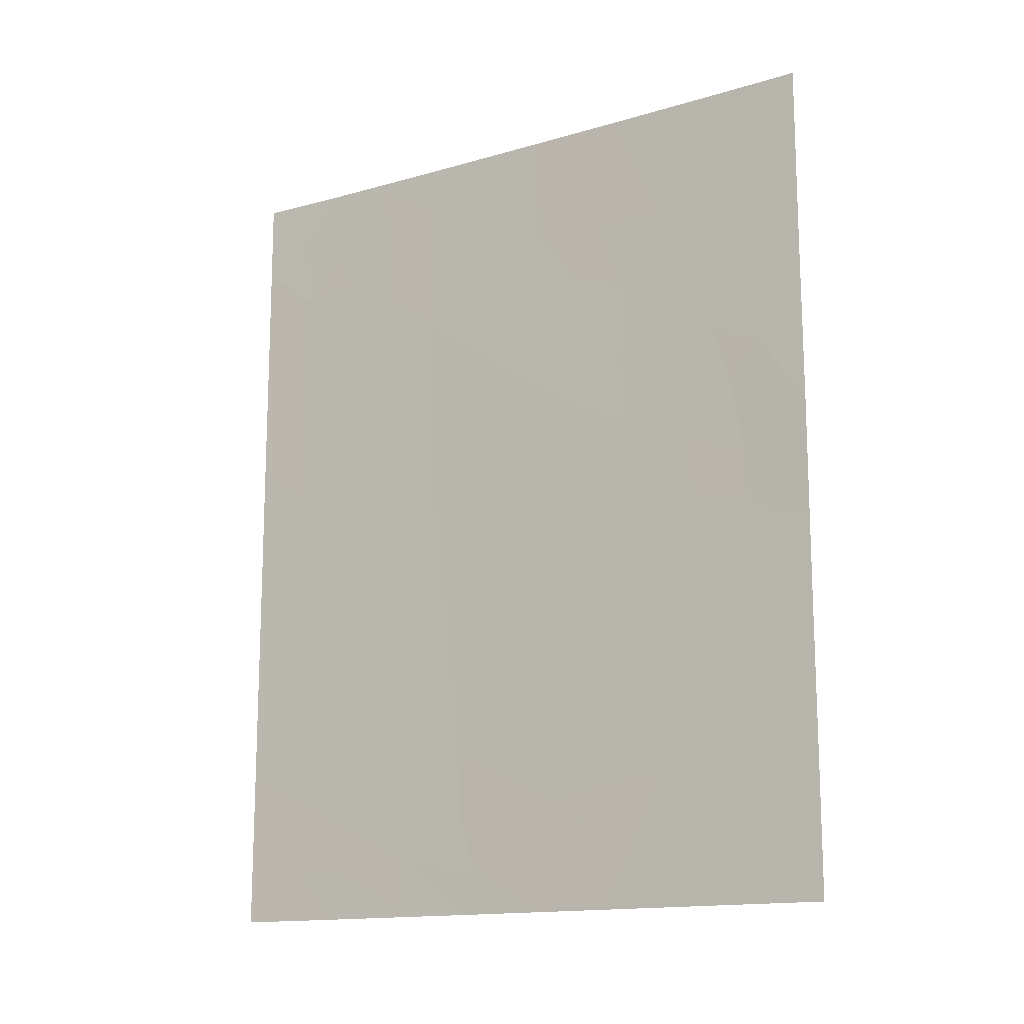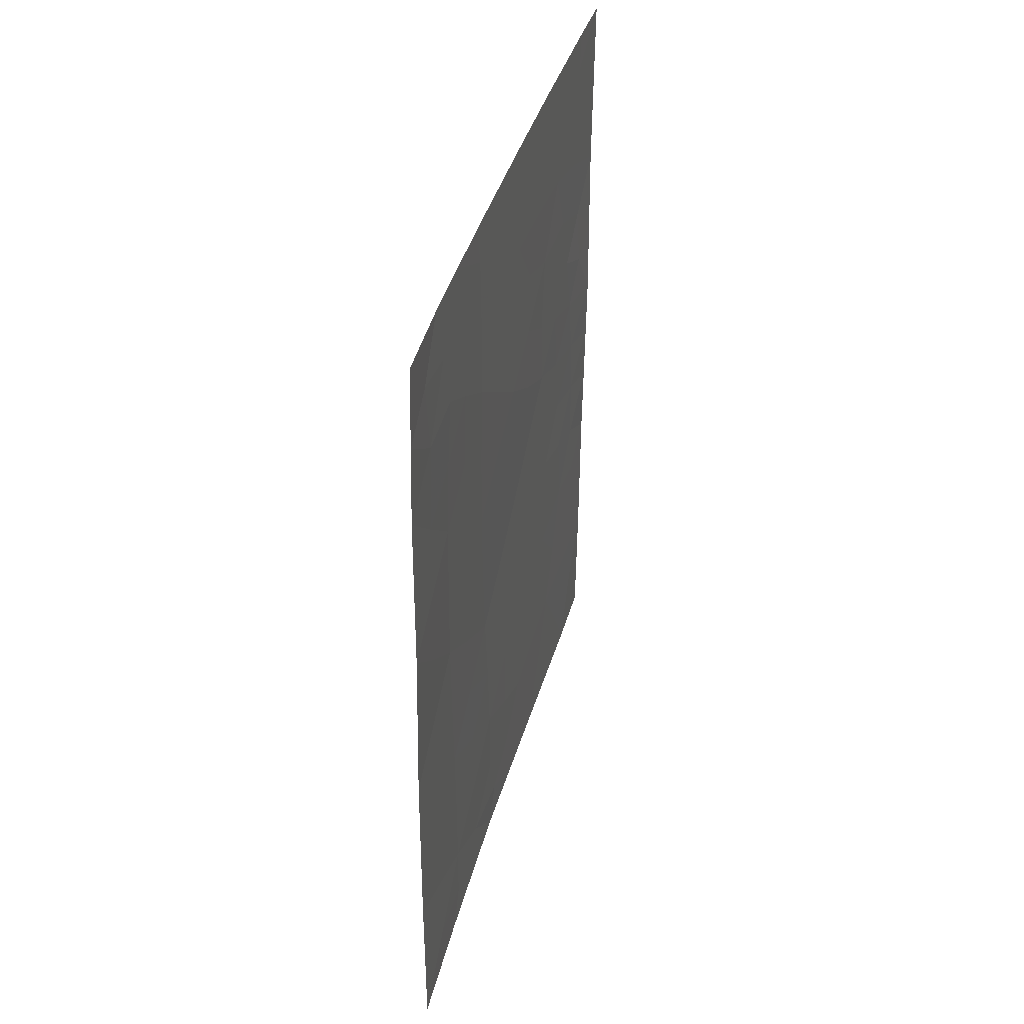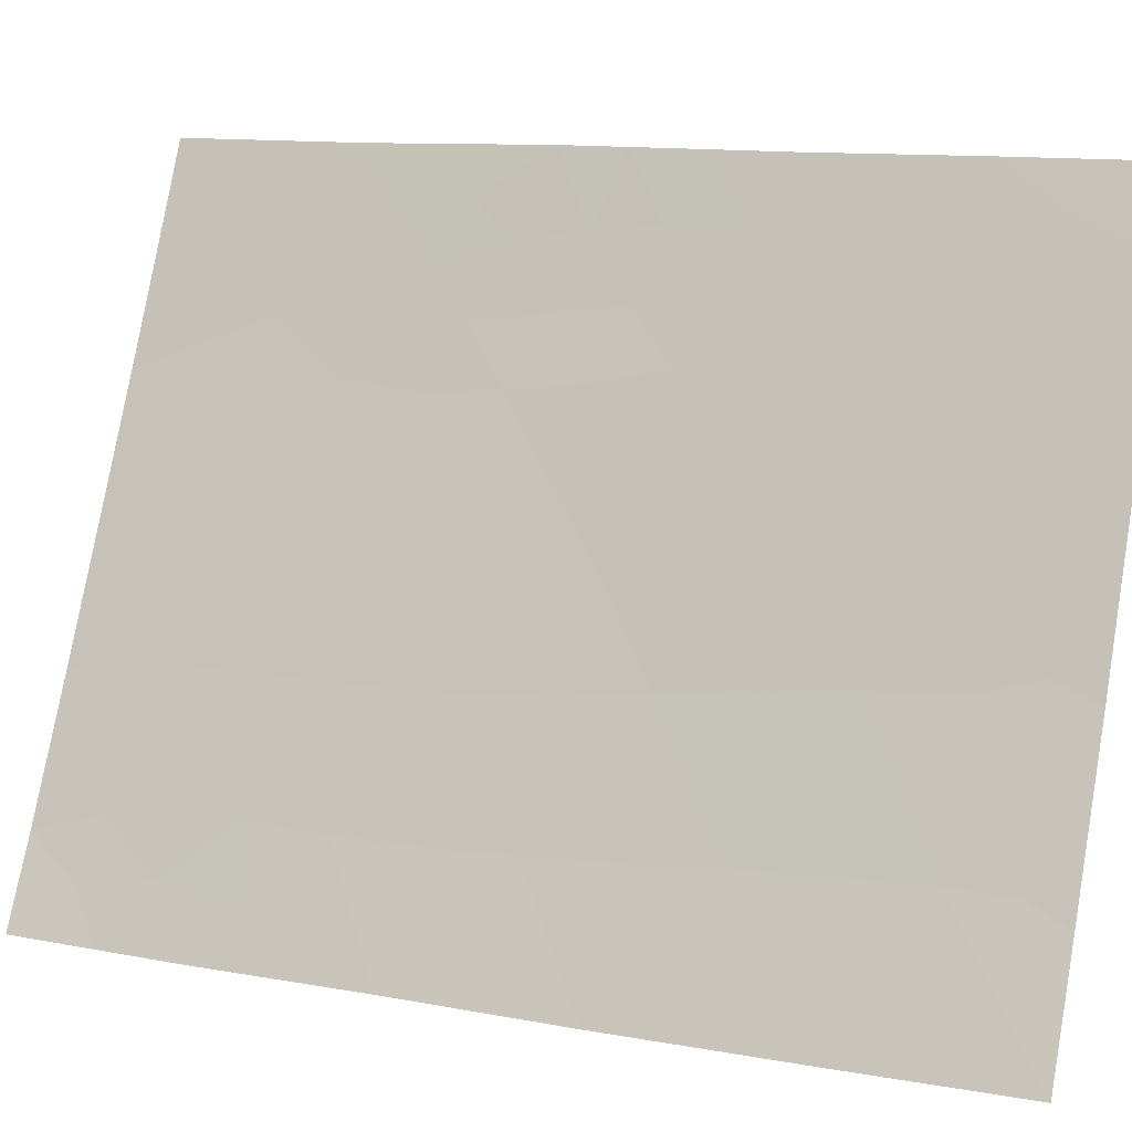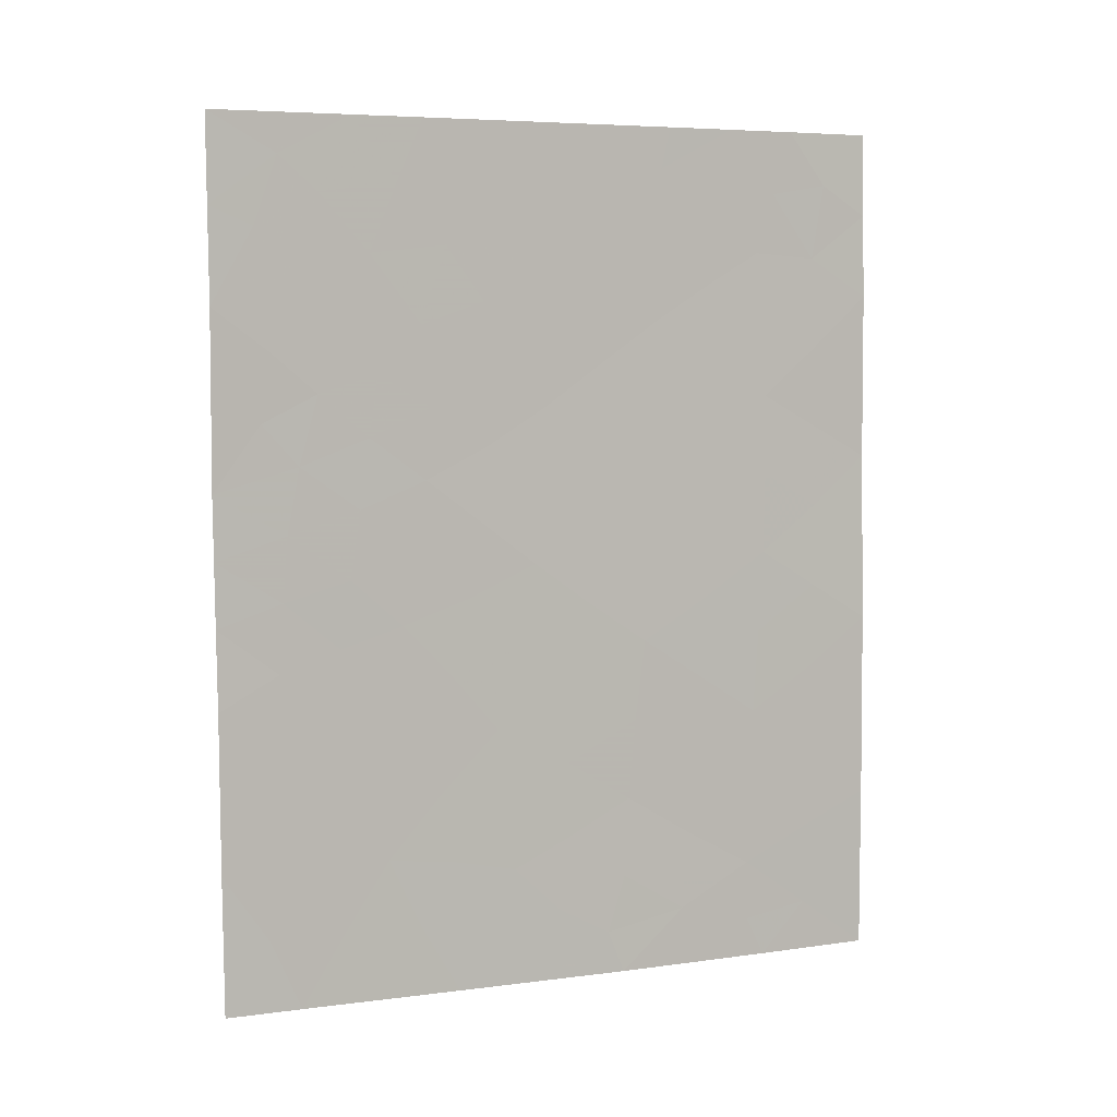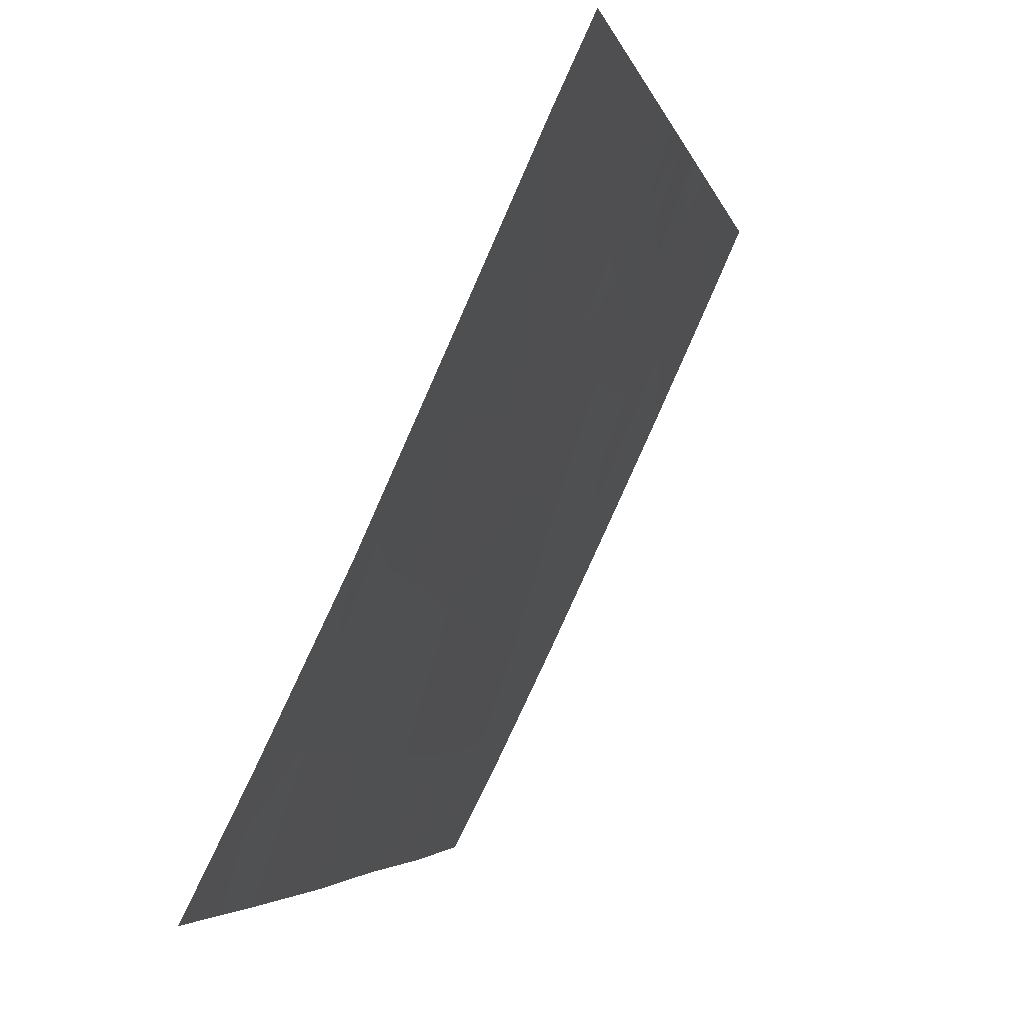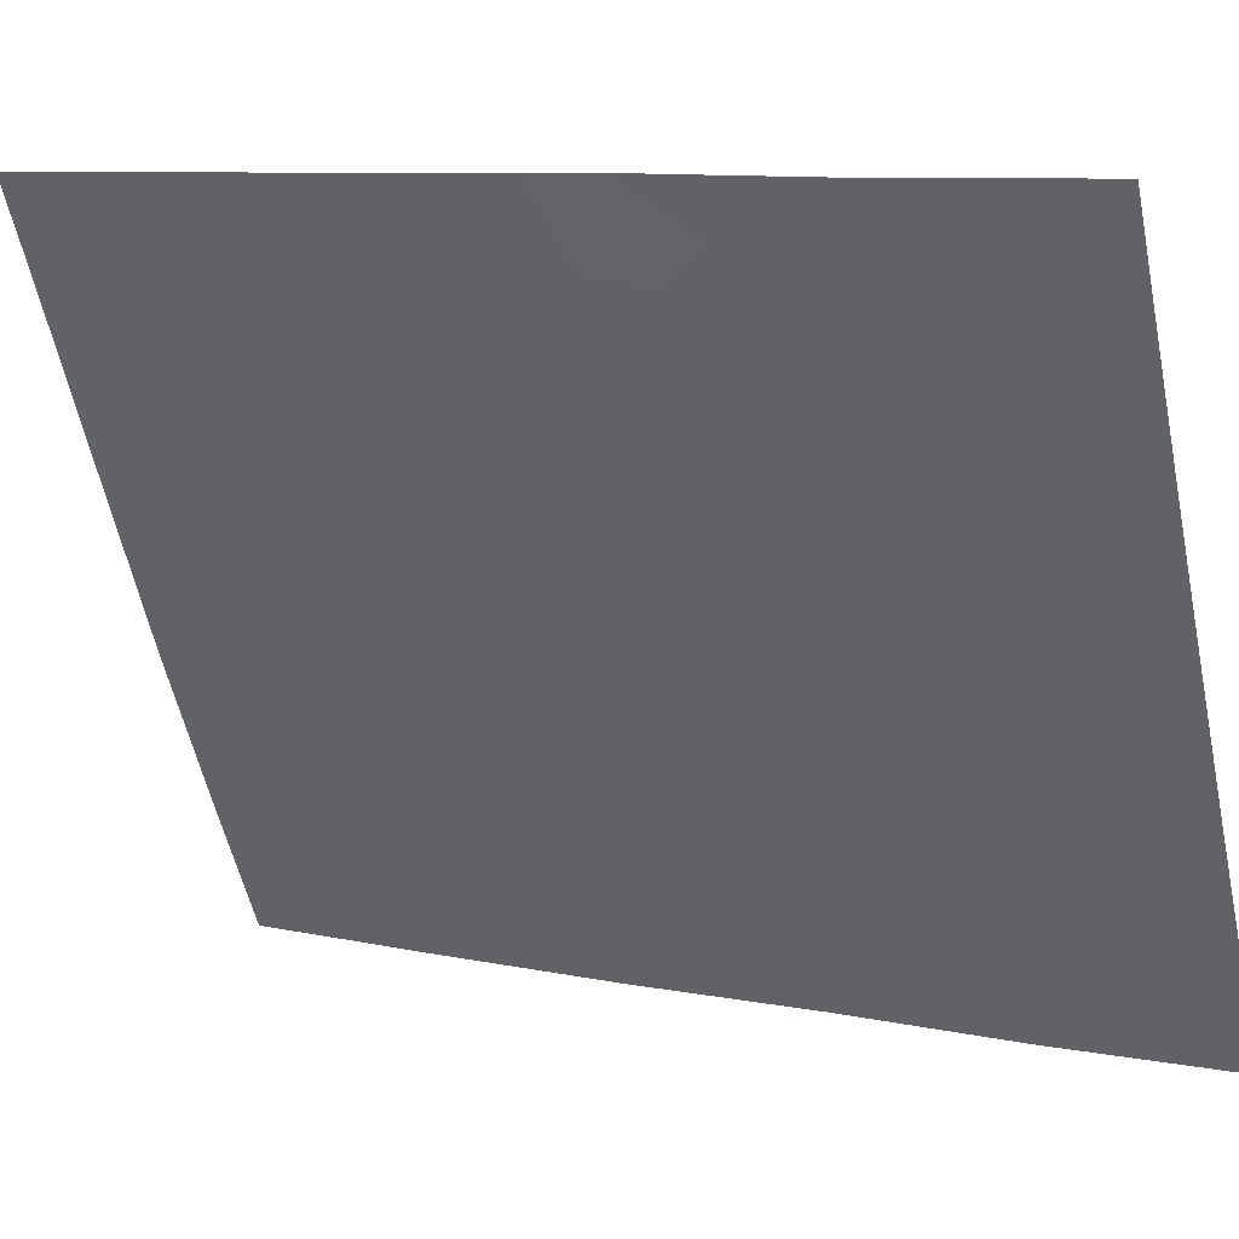
<metadata>
{"format":"obj","ext":"obj","renderer":"f3d","projection":"perspective","resolution":1024,"background":"white","views":[{"elev":-14.8,"azim":-32.7,"up":"+Y"},{"elev":39.6,"azim":-140.0,"up":"+Y"},{"elev":10.7,"azim":-66.2,"up":"+Z"},{"elev":6.0,"azim":92.7,"up":"+Y"},{"elev":-4.5,"azim":11.9,"up":"+Z"},{"elev":9.8,"azim":119.5,"up":"+Z"}]}
</metadata>
<code>
v -93.9 42.14 70.79
v -95.13 45.15 68.15
v -95.78 43.95 66.71
v -94.32 50 69.97
v -95.14 50 68.17
v -93.93 50 70.85
v -98.03 40.31 61.94
v -97.3 43.98 63.48
v -98.04 42.94 61.96
v -94.33 38 69.8
v -93.89 39.93 70.78
v -93.88 38 70.76
v -97.34 46.23 63.46
v -96.7 50 64.86
v -95.79 50 66.78
v -93.92 47.47 70.82
v -96.47 42.78 65.18
v -96.62 47.33 65.01
v -93.91 43.25 70.81
v -93.92 45.03 70.83
v -94.25 42.6 70.03
v -95.53 41.65 67.21
v -97.28 38 63.43
v -96.29 38 65.47
v -95.26 38 67.73
v -97.54 50 63.14
v -98.09 50 62.06
v -98.07 47.67 62.01
v -98.03 38 61.94
v -98.06 45.33 62
v -94.97 43.17 68.46
v -94.82 48.2 68.86
v -97.16 39.4 63.68
v -97.21 41.65 63.61
v -95.88 46.13 66.56
v -97.3 48.27 63.61
v -94.51 46.33 69.51
v -96.35 40.52 65.4
v -96.59 45.04 65
v -95.76 48.38 66.83
v -95.62 39.65 66.99
v -94.86 39.94 68.66
v -94.18 41.7 70.18
v -94.54 41.82 69.38
v -94.38 47.92 69.82
v -94.53 48.99 69.49
v -94.17 48.52 70.28
v -93.92 48.78 70.83
v -94.16 38.98 70.19
v -93.89 38.96 70.77
v -97.7 46.93 62.74
v -97.33 47.34 63.51
v -96.25 50 65.82
v -95.82 49.41 66.72
v -96.22 48.98 65.86
v -93.92 44.14 70.82
v -94.31 44.46 69.91
v -94.28 43.56 69.98
v -97.66 43.46 62.73
v -97.26 42.82 63.54
v -97.63 42.26 62.76
v -95.95 40.02 66.27
v -95.97 41.1 66.25
v -95.58 40.53 67.09
v -93.9 41.03 70.79
v -94.26 40.84 69.99
v -96.78 38 64.45
v -97.16 38.56 63.67
v -96.71 38.84 64.62
v -97.32 45.11 63.46
v -96.97 45.63 64.21
v -96.94 44.5 64.24
v -97.69 48.21 62.8
v -98.08 48.83 62.03
v -97.12 50 64
v -97.01 48.9 64.21
v -97.41 49.11 63.38
v -98.03 39.28 61.94
v -97.6 39.87 62.81
v -97.59 38.72 62.83
v -97.65 38 62.69
v -94.24 46.88 70.1
v -98.06 46.5 62.01
v -97.7 45.78 62.72
v -96.03 42.22 66.13
v -96.12 43.35 65.96
v -95.69 42.84 66.9
v -96.61 46.18 64.99
v -96.25 46.73 65.78
v -96.24 45.6 65.78
v -95.47 38.89 67.31
v -95.27 39.83 67.75
v -95.04 38.98 68.25
v -96.4 41.65 65.31
v -98.05 44.14 61.98
v -97.69 44.63 62.72
v -95.78 38 66.6
v -95.89 39 66.37
v -98.03 41.62 61.95
v -97.61 41.03 62.79
v -96.79 41.08 64.5
v -96.84 42.22 64.4
v -93.92 46.21 70.83
v -94.19 45.94 70.23
v -96.22 47.88 65.85
v -95.86 47.23 66.62
v -94.6 42.9 69.26
v -94.67 43.82 69.12
v -95.06 44.14 68.28
v -94.73 44.77 69
v -95.37 43.5 67.59
v -95.45 44.55 67.43
v -94.99 49.14 68.5
v -94.73 50 69.07
v -97.18 40.5 63.66
v -96.98 47.85 64.26
v -96.98 46.75 64.23
v -94.8 45.74 68.87
v -96.75 39.95 64.56
v -96.9 43.36 64.31
v -96.31 39.4 65.46
v -95.16 46.14 68.08
v -95.51 45.59 67.34
v -95.52 46.62 67.33
v -94.86 42.35 68.7
v -95.01 41.62 68.35
v -95.24 42.48 67.86
v -95.85 45.04 66.6
v -95.12 47.25 68.2
v -94.64 47.25 69.22
v -94.85 46.59 68.76
v -96.54 43.91 65.07
v -96.19 44.47 65.84
v -94.6 39 69.23
v -94.4 39.94 69.67
v -95.27 48.32 67.88
v -95.42 49.21 67.58
v -95.5 47.57 67.38
v -96.62 48.46 65.02
v -95.47 50 67.47
v -94.8 38 68.76
v -94.7 40.82 69.02
v -95.17 40.76 68
v -94.39 45.37 69.76
v -96.64 49.42 64.98
v -97.78 49.26 62.64
v -96.2 38.6 65.69
v -94.31 49.47 69.99
f 45 46 47
f 48 16 47
f 49 11 50
f 51 73 52
f 53 54 55
f 56 58 57
f 59 60 61
f 62 63 64
f 65 66 43
f 67 68 69
f 70 71 72
f 28 74 73
f 75 76 77
f 78 79 80
f 80 68 23
f 19 1 21
f 83 51 84
f 85 86 87
f 88 89 90
f 91 92 93
f 94 85 63
f 95 96 59
f 97 98 91
f 99 61 100
f 101 102 94
f 103 104 82
f 105 106 89
f 58 107 108
f 109 110 108
f 111 112 109
f 113 114 46
f 79 100 115
f 52 116 117
f 118 144 110
f 119 115 101
f 120 102 60
f 69 119 121
f 122 123 124
f 44 125 107
f 125 126 127
f 123 112 128
f 71 117 88
f 77 36 73
f 129 130 131
f 45 82 130
f 118 122 131
f 132 133 86
f 128 133 90
f 49 134 135
f 96 84 70
f 104 20 144
f 72 132 120
f 113 136 137
f 106 138 124
f 55 105 139
f 54 140 137
f 87 111 127
f 93 134 141
f 116 76 139
f 129 138 136
f 98 121 62
f 66 135 142
f 143 126 142
f 92 64 143
f 21 43 44
f 43 21 1
f 16 45 47
f 45 32 46
f 47 46 148
f 6 48 148
f 10 49 12
f 50 12 49
f 13 51 52
f 51 28 73
f 52 73 36
f 14 53 145
f 53 15 54
f 55 54 40
f 20 56 57
f 56 19 58
f 19 21 58
f 9 59 61
f 59 8 60
f 61 60 34
f 41 62 64
f 62 38 63
f 64 63 22
f 1 65 43
f 65 11 66
f 43 66 44
f 24 67 69
f 67 23 68
f 69 68 33
f 8 70 72
f 70 13 71
f 72 71 39
f 27 146 74
f 26 75 77
f 75 14 145
f 77 76 36
f 29 78 80
f 78 7 79
f 80 79 33
f 33 68 80
f 81 80 23
f 29 80 81
f 30 83 84
f 83 28 51
f 84 51 13
f 22 85 87
f 85 17 86
f 87 86 3
f 39 88 90
f 88 18 89
f 90 89 35
f 25 91 93
f 91 41 92
f 93 92 42
f 38 94 63
f 94 17 85
f 63 85 22
f 9 95 59
f 95 30 96
f 59 96 8
f 25 97 91
f 97 24 147
f 91 98 41
f 7 99 100
f 99 9 61
f 100 61 34
f 38 101 94
f 101 34 102
f 94 102 17
f 16 103 82
f 103 20 104
f 82 104 37
f 18 105 89
f 105 40 106
f 89 106 35
f 57 58 108
f 58 21 107
f 108 107 31
f 31 109 108
f 109 2 110
f 108 110 57
f 31 111 109
f 111 3 112
f 109 112 2
f 32 113 46
f 113 5 114
f 33 79 115
f 79 7 100
f 115 100 34
f 13 52 117
f 52 36 116
f 117 116 18
f 2 118 110
f 118 37 144
f 110 144 57
f 38 119 101
f 119 33 115
f 101 115 34
f 8 120 60
f 120 17 102
f 60 102 34
f 24 69 147
f 69 33 119
f 121 119 38
f 129 122 124
f 122 2 123
f 124 123 35
f 21 44 107
f 107 125 31
f 31 125 127
f 125 44 126
f 127 126 22
f 35 123 128
f 123 2 112
f 128 112 3
f 39 71 88
f 71 13 117
f 88 117 18
f 26 77 146
f 129 32 130
f 131 130 37
f 32 45 130
f 45 16 82
f 130 82 37
f 37 118 131
f 118 2 122
f 131 122 129
f 17 132 86
f 132 39 133
f 86 133 3
f 35 128 90
f 128 3 133
f 90 133 39
f 11 49 135
f 49 10 134
f 135 134 42
f 8 96 70
f 96 30 84
f 70 84 13
f 37 104 144
f 8 72 120
f 72 39 132
f 120 132 17
f 5 113 137
f 113 32 136
f 137 136 40
f 35 106 124
f 106 40 138
f 124 138 129
f 55 40 105
f 139 105 18
f 40 54 137
f 54 15 140
f 137 140 5
f 22 87 127
f 87 3 111
f 127 111 31
f 25 93 141
f 93 42 134
f 141 134 10
f 18 116 139
f 116 36 76
f 139 76 145
f 32 129 136
f 136 138 40
f 41 98 62
f 62 121 38
f 44 66 142
f 66 11 135
f 142 135 42
f 42 143 142
f 143 22 126
f 142 126 44
f 42 92 143
f 92 41 64
f 143 64 22
f 145 53 55
f 144 20 57
f 139 145 55
f 145 76 75
f 146 73 74
f 26 146 27
f 146 77 73
f 6 148 4
f 47 148 48
f 97 147 98
f 147 69 121
f 98 147 121
f 148 114 4
f 148 46 114

</code>
